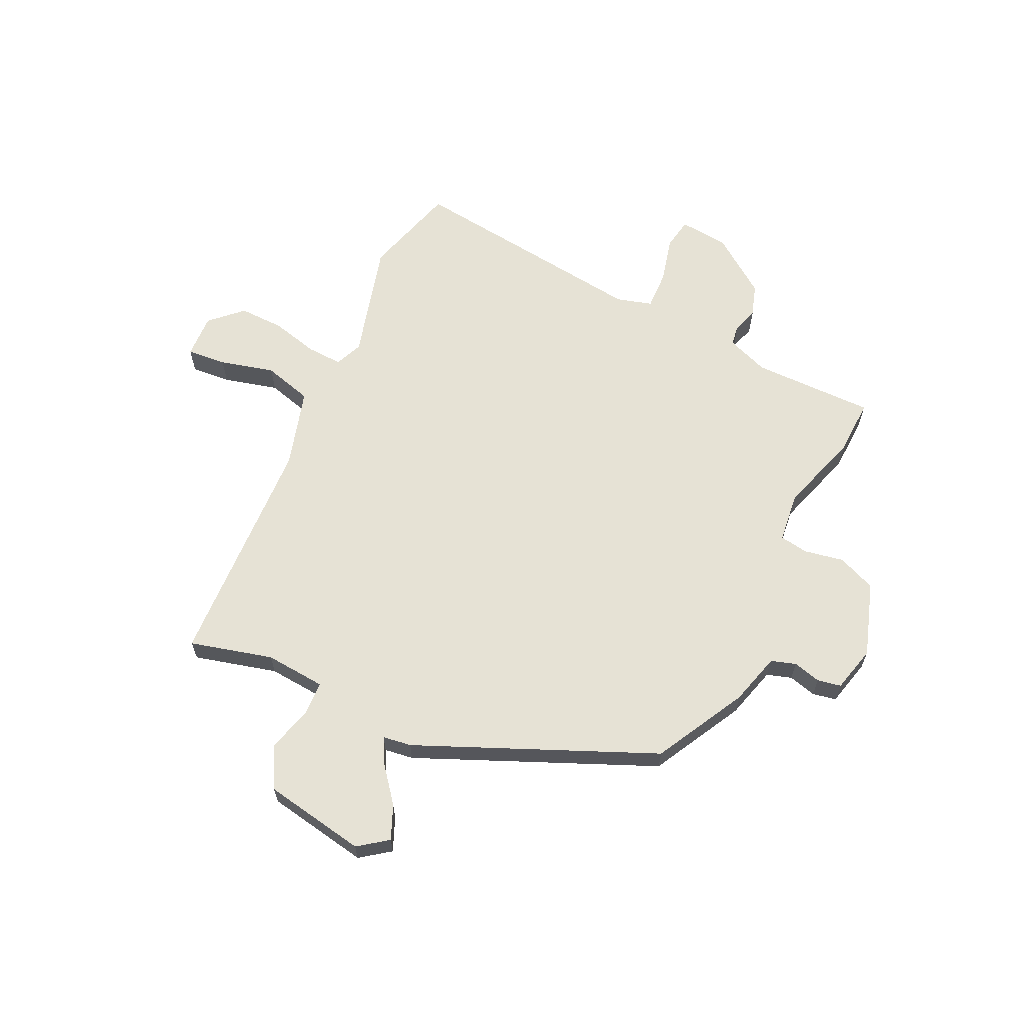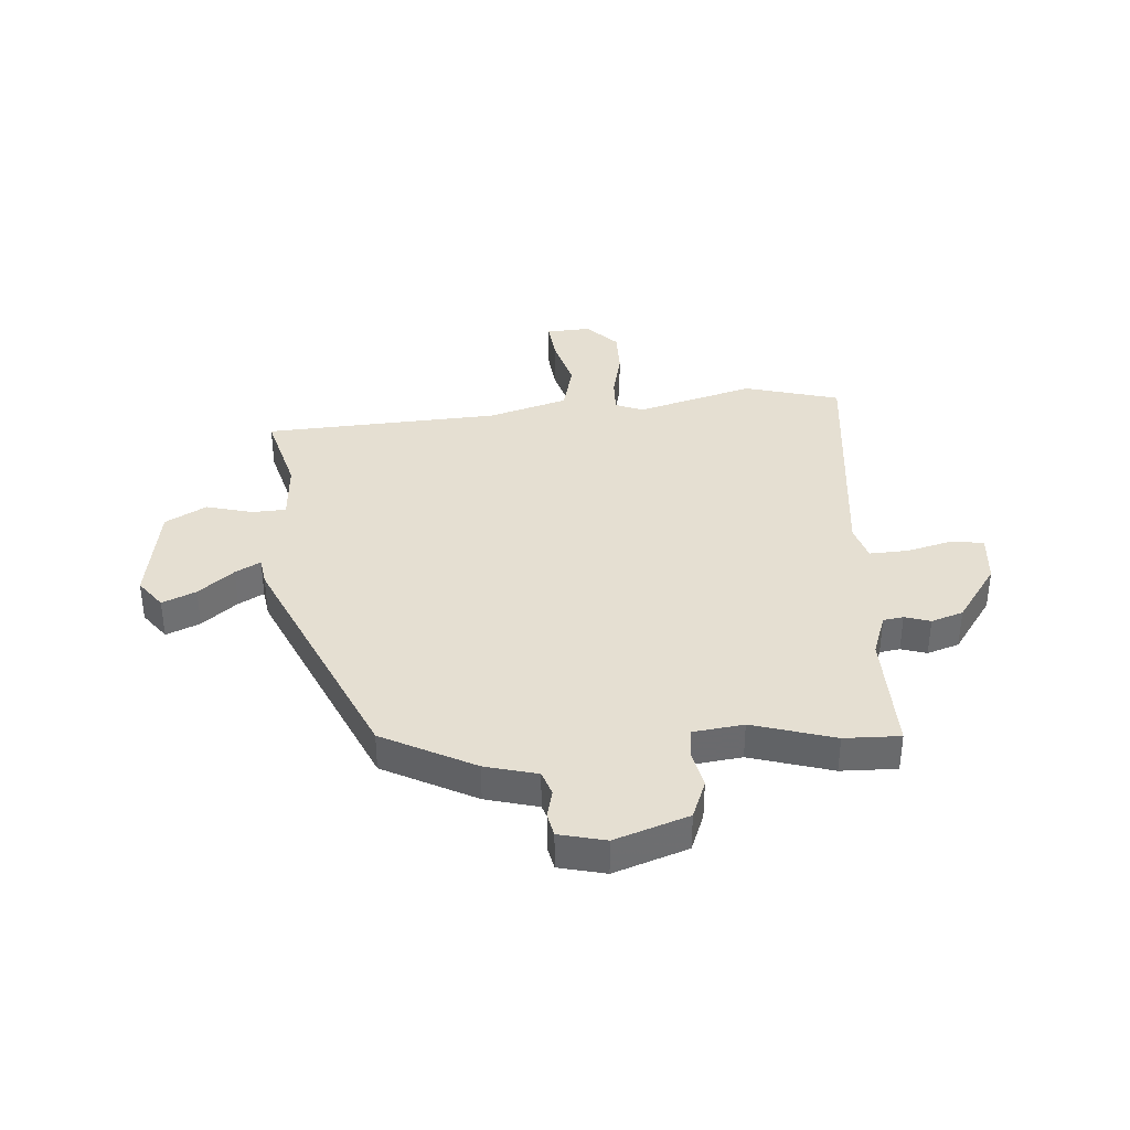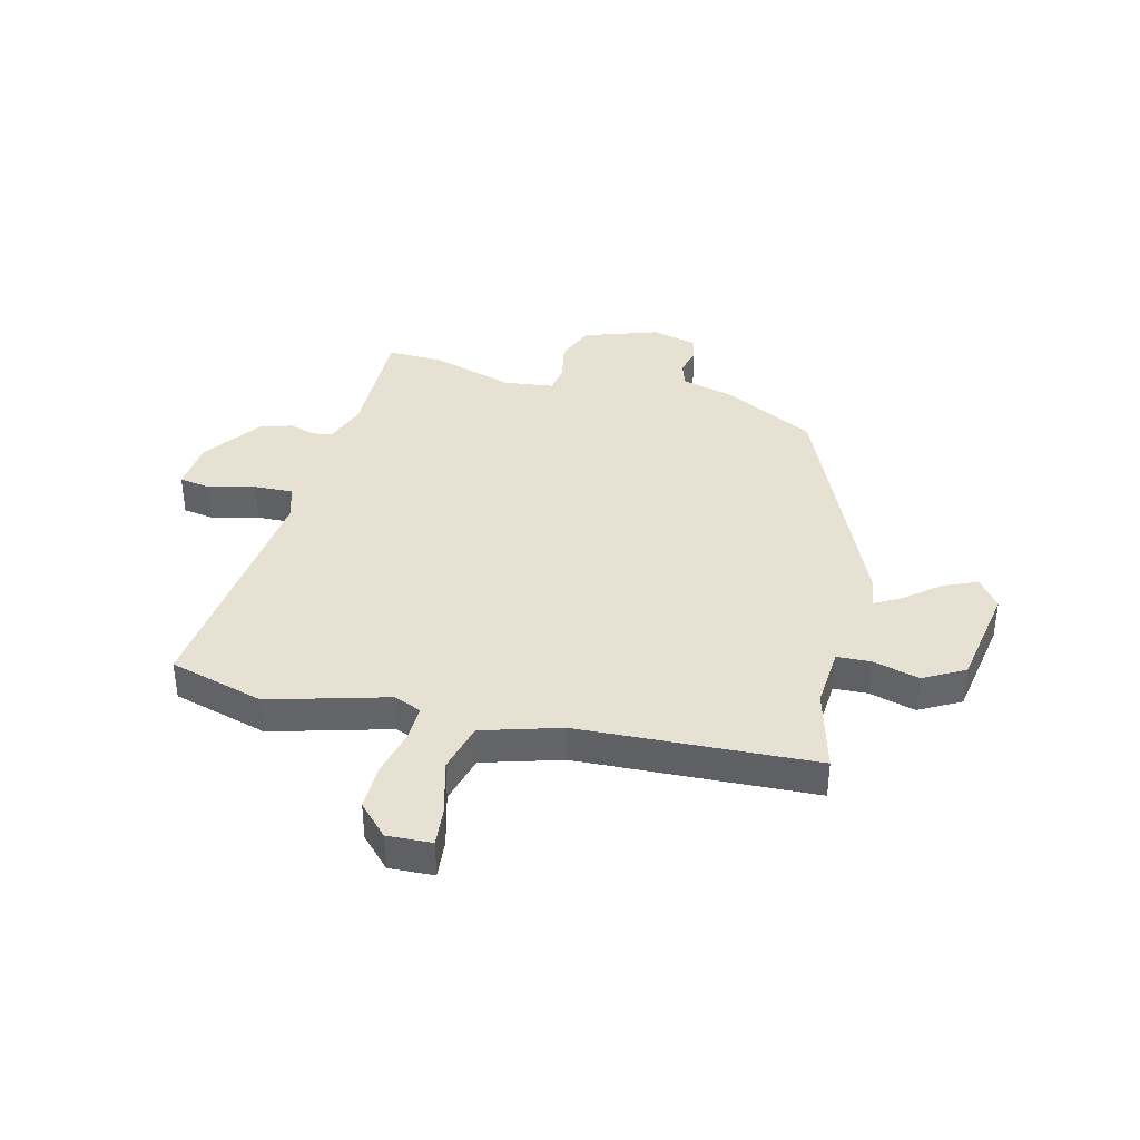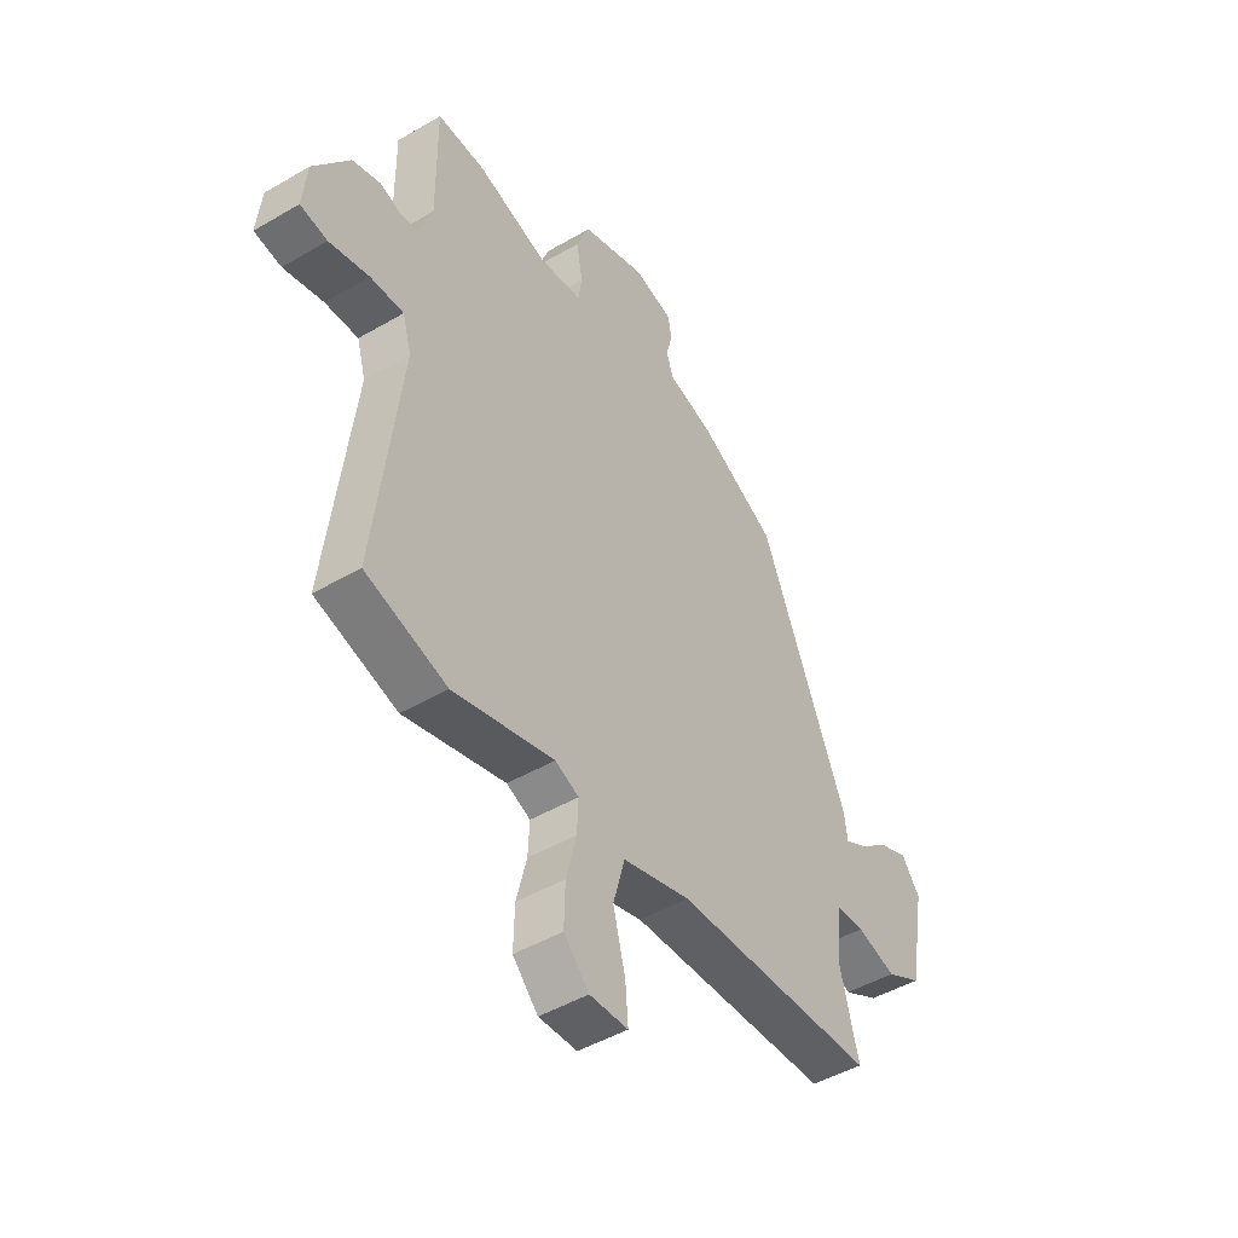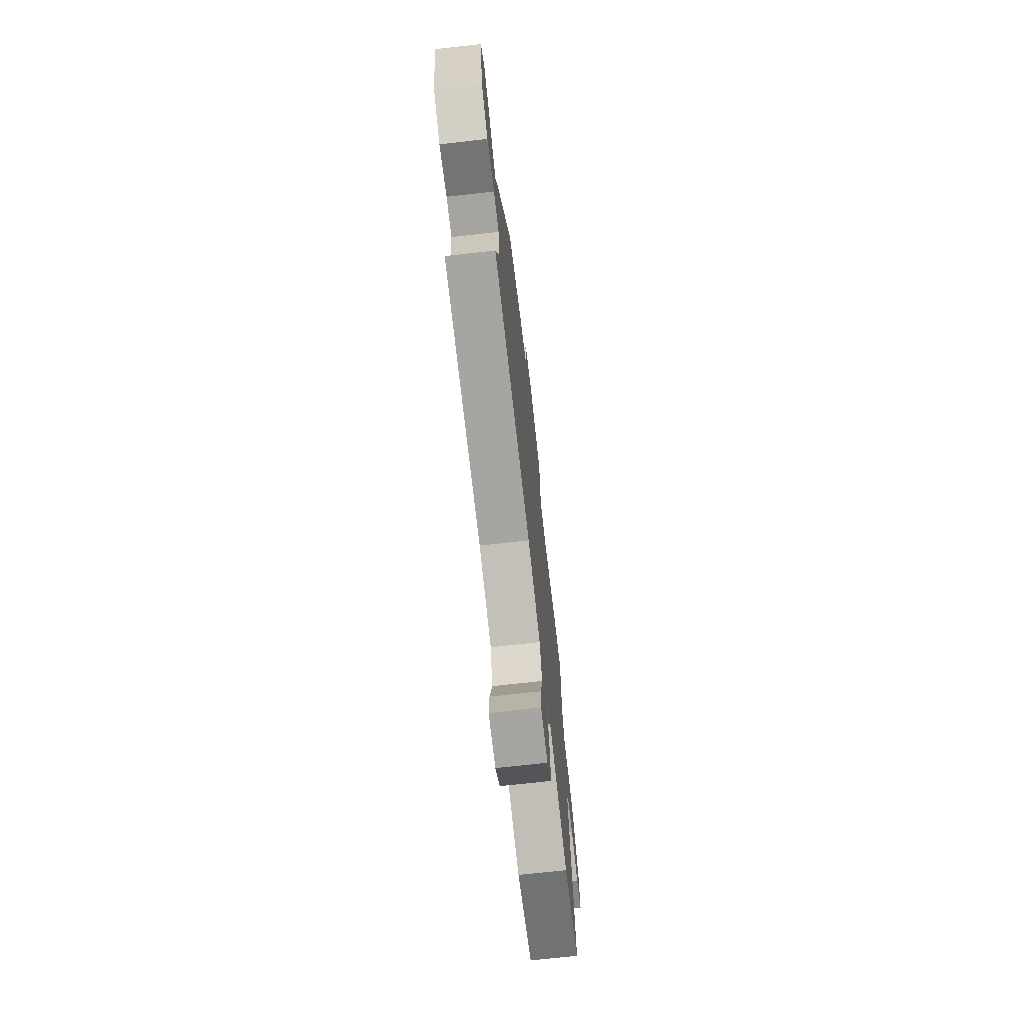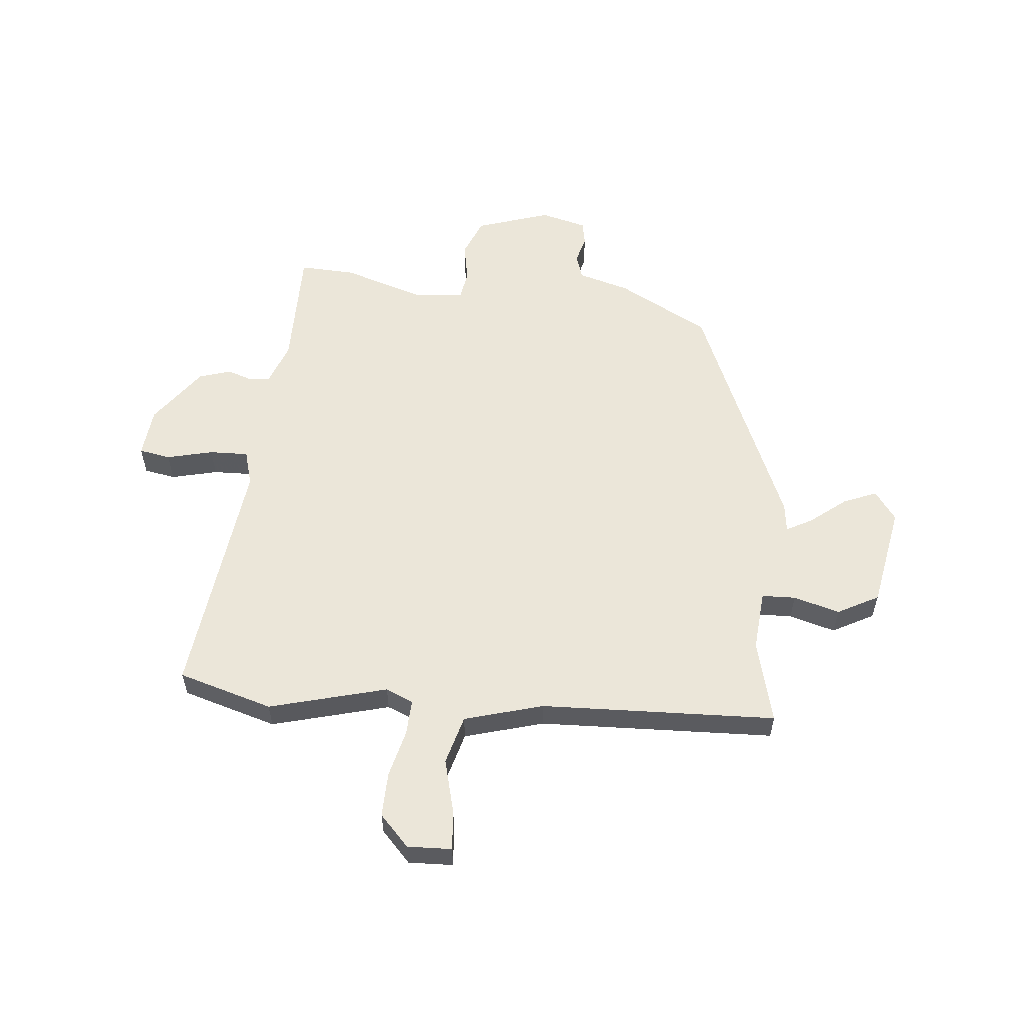
<metadata>
{"format":"obj","ext":"obj","renderer":"f3d","projection":"perspective","resolution":1024,"background":"white","views":[{"elev":63.9,"azim":-64.8,"up":"+Y"},{"elev":37.3,"azim":-5.2,"up":"+Y"},{"elev":38.6,"azim":-166.5,"up":"+Y"},{"elev":-46.6,"azim":123.7,"up":"+Z"},{"elev":-71.5,"azim":-83.6,"up":"+Z"},{"elev":57.2,"azim":-174.4,"up":"+Y"}]}
</metadata>
<code>
v -0.315 0.07 0.424
v -0.153 0.07 0.511
v -0.061 0.07 0.537
v -0.047 0.07 0.581
v -0.06 0.07 0.63
v -0.052 0.07 0.672
v 0.03 0.07 0.693
v 0.161 0.07 0.65
v 0.189 0.07 0.582
v 0.176 0.07 0.512
v 0.184 0.07 0.461
v 0.273 0.07 0.451
v 0.418 0.07 0.497
v 0.517 0.07 0.501
v 0.516 0.07 0.284
v 0.544 0.07 0.209
v 0.58 0.07 0.204
v 0.625 0.07 0.219
v 0.682 0.07 0.201
v 0.756 0.07 0.099
v 0.765 0.07 0.011
v 0.709 0.07 0.001
v 0.627 0.07 0.021
v 0.558 0.07 0.023
v 0.54 0.07 -0.04
v 0.593 0.07 -0.473
v 0.425 0.07 -0.522
v 0.216 0.07 -0.466
v 0.167 0.07 -0.487
v 0.17 0.07 -0.55
v 0.191 0.07 -0.634
v 0.193 0.07 -0.714
v 0.141 0.07 -0.769
v 0.062 0.07 -0.766
v 0.068 0.07 -0.696
v 0.093 0.07 -0.599
v 0.069 0.07 -0.512
v -0.071 0.07 -0.472
v -0.489 0.07 -0.456
v -0.451 0.07 -0.309
v -0.46 0.07 -0.201
v -0.52 0.07 -0.199
v -0.602 0.07 -0.222
v -0.675 0.07 -0.183
v -0.708 0.07 -0.001
v -0.67 0.07 0.051
v -0.61 0.07 0.026
v -0.547 0.07 -0.024
v -0.502 0.07 -0.048
v -0.495 0.07 0.003
v -0.315 0 0.424
v -0.153 0 0.511
v -0.061 0 0.537
v -0.047 0 0.581
v -0.06 0 0.63
v -0.052 0 0.672
v 0.03 0 0.693
v 0.161 0 0.65
v 0.189 0 0.582
v 0.176 0 0.512
v 0.184 0 0.461
v 0.273 0 0.451
v 0.418 0 0.497
v 0.517 0 0.501
v 0.516 0 0.284
v 0.544 0 0.209
v 0.58 0 0.204
v 0.625 0 0.219
v 0.682 0 0.201
v 0.756 0 0.099
v 0.765 0 0.011
v 0.709 0 0.001
v 0.627 0 0.021
v 0.558 0 0.023
v 0.54 0 -0.04
v 0.593 0 -0.473
v 0.425 0 -0.522
v 0.216 0 -0.466
v 0.167 0 -0.487
v 0.17 0 -0.55
v 0.191 0 -0.634
v 0.193 0 -0.714
v 0.141 0 -0.769
v 0.062 0 -0.766
v 0.068 0 -0.696
v 0.093 0 -0.599
v 0.069 0 -0.512
v -0.071 0 -0.472
v -0.489 0 -0.456
v -0.451 0 -0.309
v -0.46 0 -0.201
v -0.52 0 -0.199
v -0.602 0 -0.222
v -0.675 0 -0.183
v -0.708 0 -0.001
v -0.67 0 0.051
v -0.61 0 0.026
v -0.547 0 -0.024
v -0.502 0 -0.048
v -0.495 0 0.003
f 1 2 3
f 50 1 3
f 49 50 3
f 46 47 48
f 45 46 48
f 44 45 48
f 43 44 48
f 42 43 48
f 41 42 48 49
f 38 39 40
f 37 38 40 41
f 34 35 36
f 33 34 36
f 32 33 36
f 31 32 36
f 30 31 36
f 29 30 36 37
f 41 49 3
f 37 41 3
f 29 37 3
f 28 29 3
f 21 22 23
f 20 21 23
f 19 20 23
f 18 19 23
f 17 18 23
f 16 17 23 24
f 15 16 24 25
f 12 13 14 15
f 11 12 15 25
f 8 9 10
f 7 8 10
f 6 7 10
f 5 6 10
f 4 5 10
f 4 10 11
f 26 27 28
f 25 26 28
f 11 25 28
f 4 11 28
f 3 4 28
f 53 52 51
f 53 51 100
f 53 100 99
f 98 97 96
f 98 96 95
f 98 95 94
f 98 94 93
f 98 93 92
f 99 98 92 91
f 90 89 88
f 91 90 88 87
f 86 85 84
f 86 84 83
f 86 83 82
f 86 82 81
f 86 81 80
f 87 86 80 79
f 53 99 91
f 53 91 87
f 53 87 79
f 53 79 78
f 73 72 71
f 73 71 70
f 73 70 69
f 73 69 68
f 73 68 67
f 74 73 67 66
f 75 74 66 65
f 65 64 63 62
f 75 65 62 61
f 60 59 58
f 60 58 57
f 60 57 56
f 60 56 55
f 60 55 54
f 61 60 54
f 78 77 76
f 78 76 75
f 78 75 61
f 78 61 54
f 78 54 53
f 1 51 52 2
f 2 52 53 3
f 3 53 54 4
f 4 54 55 5
f 5 55 56 6
f 6 56 57 7
f 7 57 58 8
f 8 58 59 9
f 9 59 60 10
f 10 60 61 11
f 11 61 62 12
f 12 62 63 13
f 13 63 64 14
f 14 64 65 15
f 15 65 66 16
f 16 66 67 17
f 17 67 68 18
f 18 68 69 19
f 19 69 70 20
f 20 70 71 21
f 21 71 72 22
f 22 72 73 23
f 23 73 74 24
f 24 74 75 25
f 25 75 76 26
f 26 76 77 27
f 27 77 78 28
f 28 78 79 29
f 29 79 80 30
f 30 80 81 31
f 31 81 82 32
f 32 82 83 33
f 33 83 84 34
f 34 84 85 35
f 35 85 86 36
f 36 86 87 37
f 37 87 88 38
f 38 88 89 39
f 39 89 90 40
f 40 90 91 41
f 41 91 92 42
f 42 92 93 43
f 43 93 94 44
f 44 94 95 45
f 45 95 96 46
f 46 96 97 47
f 47 97 98 48
f 48 98 99 49
f 49 99 100 50
f 50 100 51 1

</code>
